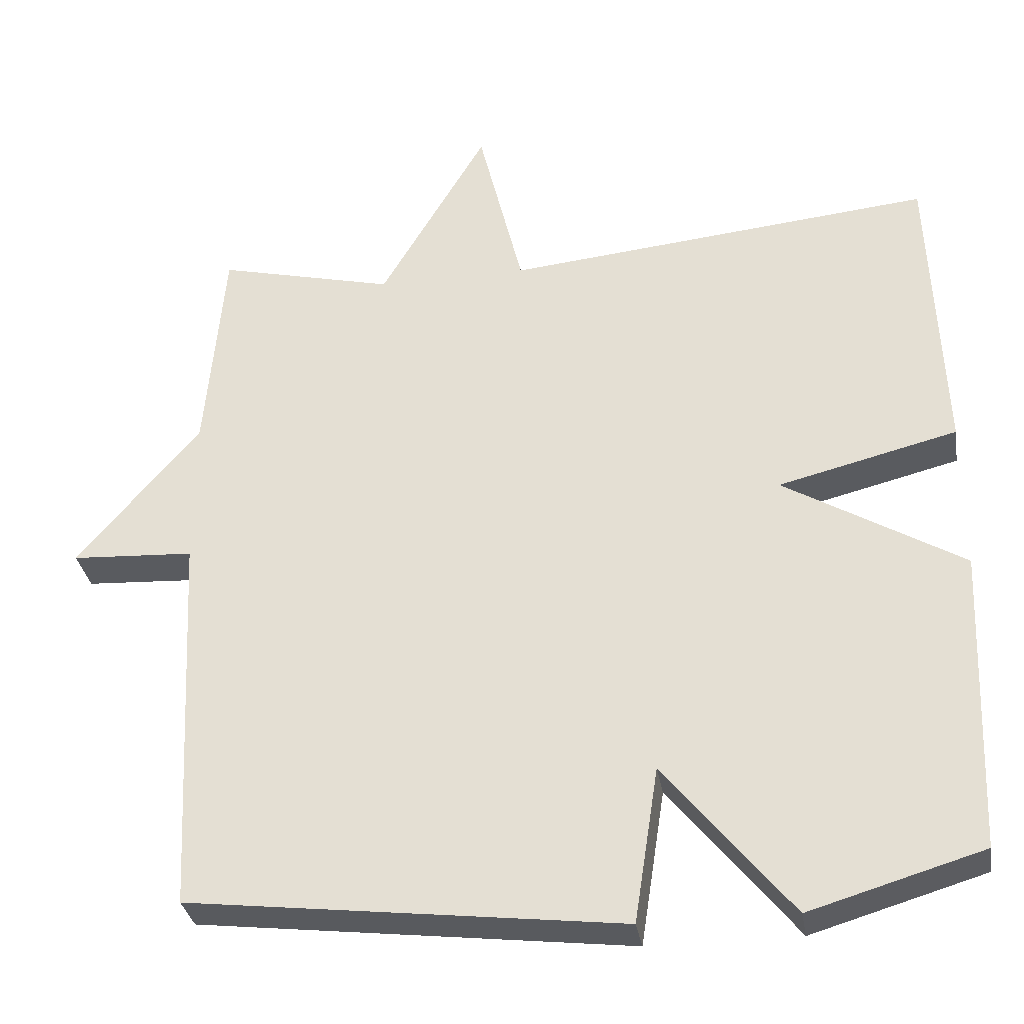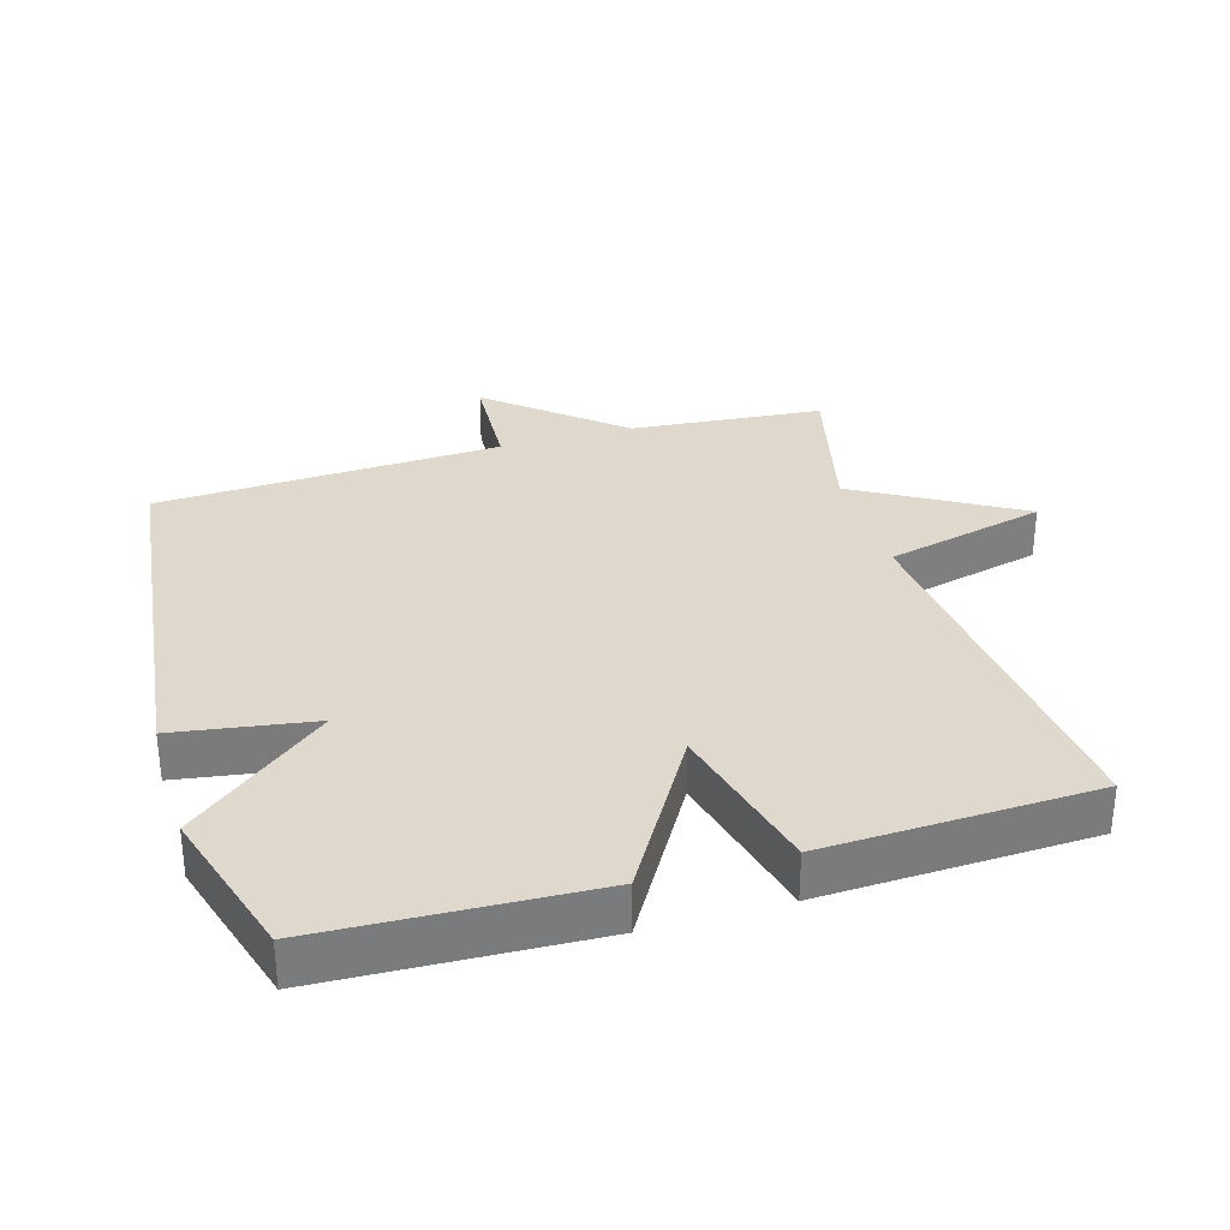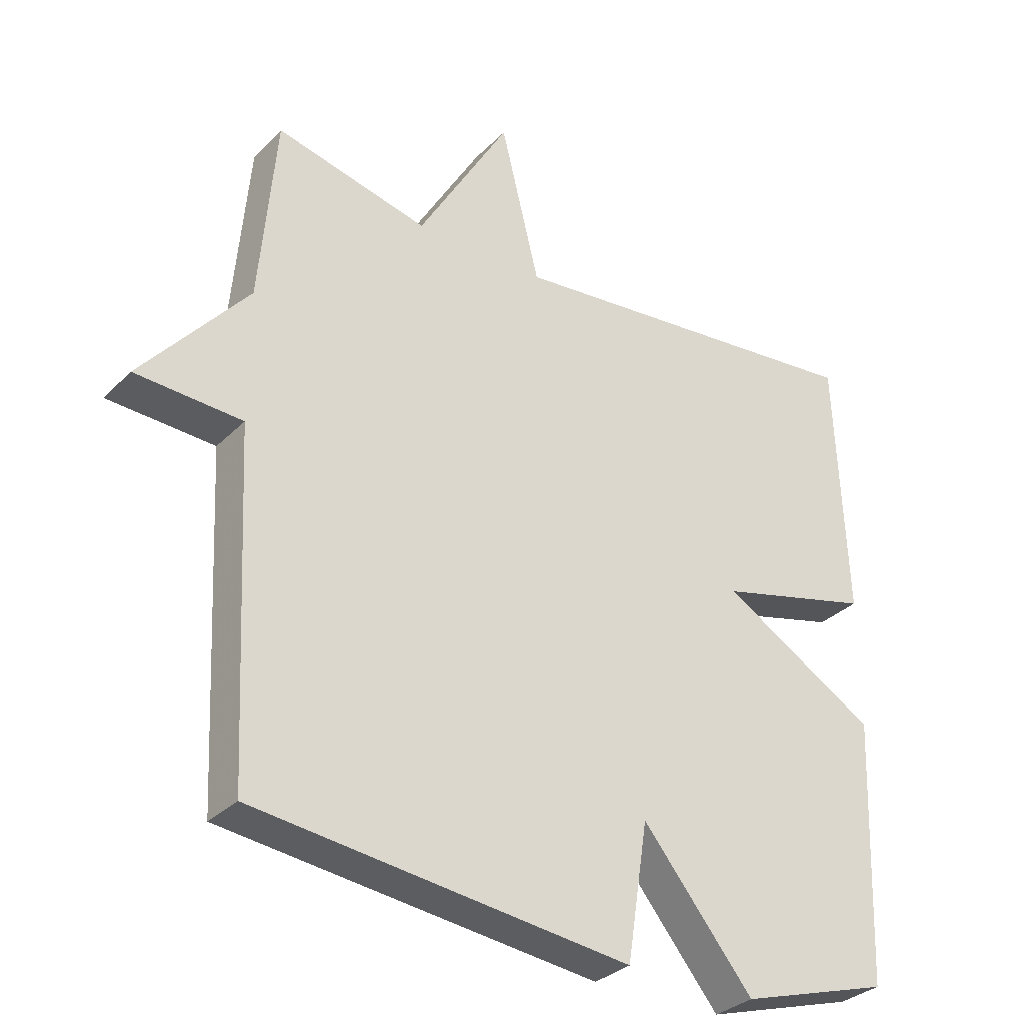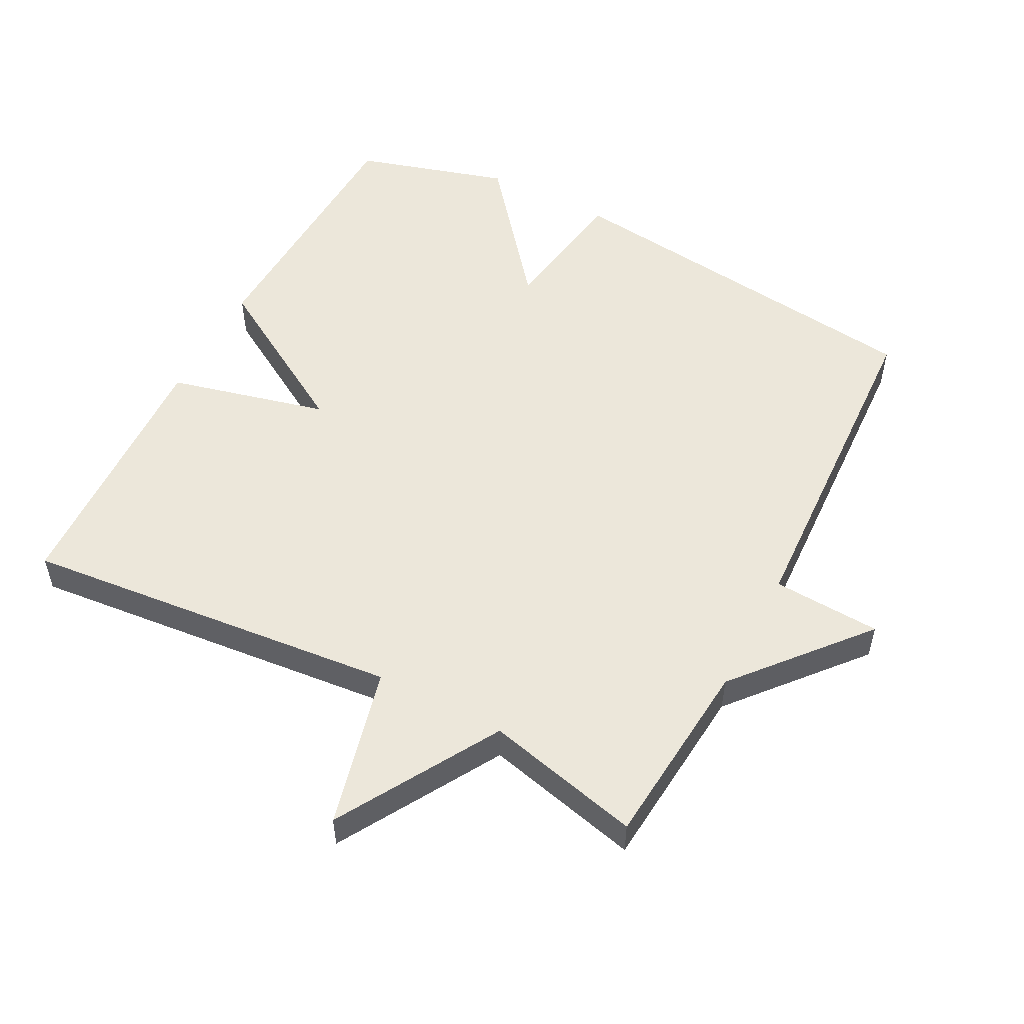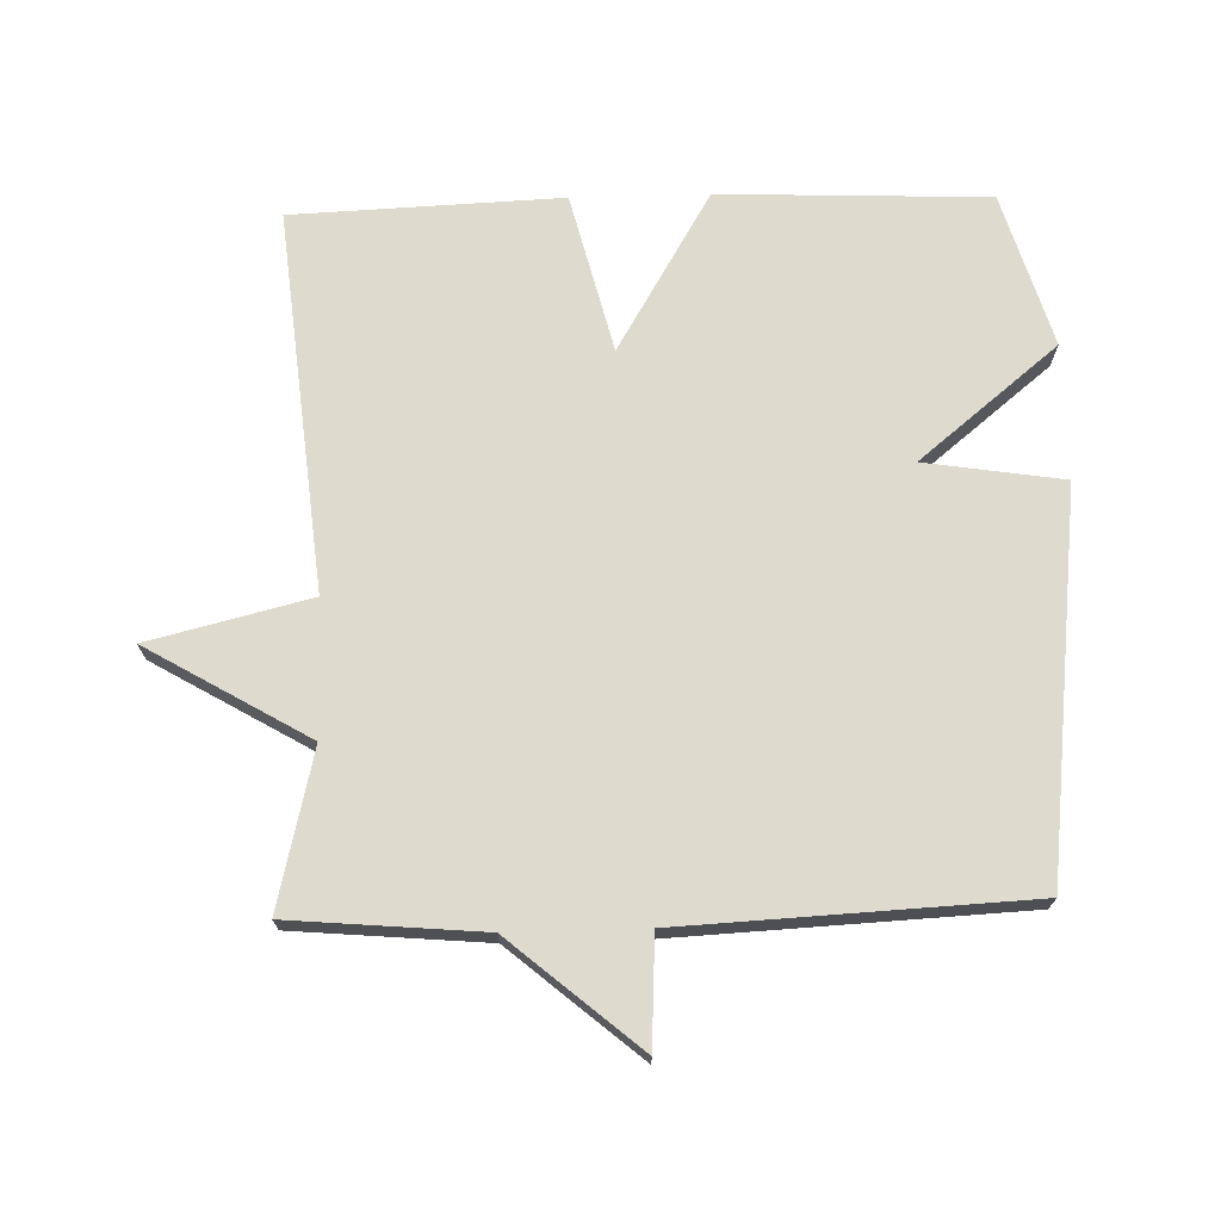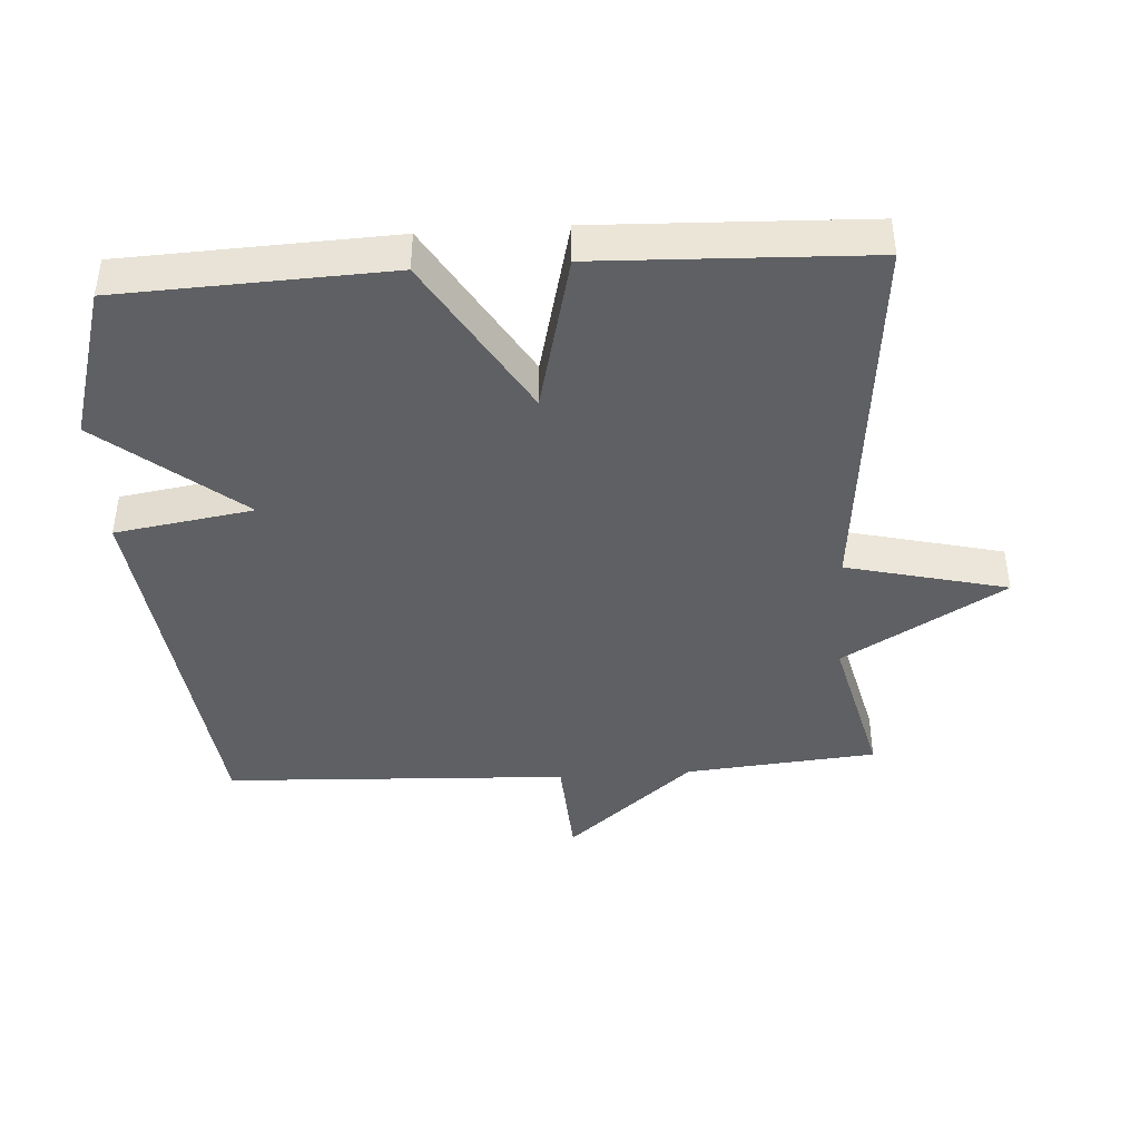
<metadata>
{"format":"obj","ext":"obj","renderer":"f3d","projection":"perspective","resolution":1024,"background":"white","views":[{"elev":-32.5,"azim":-170.7,"up":"+Z"},{"elev":31.9,"azim":-106.5,"up":"+Y"},{"elev":-31.7,"azim":143.9,"up":"+Z"},{"elev":53.1,"azim":27.6,"up":"+Y"},{"elev":71.2,"azim":88.4,"up":"+Y"},{"elev":-42.4,"azim":-86.2,"up":"+Y"}]}
</metadata>
<code>
v 0.5 0.07 0.5
v 0.525 0.07 0.214
v 0.687 0.07 0.023
v 0.525 0.07 0.014
v 0.5 0.07 -0.5
v -0.071 0.07 -0.568
v -0.103 0.07 -0.362
v -0.271 0.07 -0.568
v -0.5 0.07 -0.5
v -0.516 0.07 -0.1
v -0.279 0.07 0.041
v -0.516 0.07 0.1
v -0.5 0.07 0.5
v 0.067 0.07 0.444
v 0.126 0.07 0.684
v 0.267 0.07 0.444
v 0.5 0 0.5
v 0.525 0 0.214
v 0.687 0 0.023
v 0.525 0 0.014
v 0.5 0 -0.5
v -0.071 0 -0.568
v -0.103 0 -0.362
v -0.271 0 -0.568
v -0.5 0 -0.5
v -0.516 0 -0.1
v -0.279 0 0.041
v -0.516 0 0.1
v -0.5 0 0.5
v 0.067 0 0.444
v 0.126 0 0.684
v 0.267 0 0.444
f 14 15 16
f 11 12 13 14
f 11 14 16
f 9 10 11
f 8 9 11
f 7 8 11
f 16 1 2
f 11 16 2
f 7 11 2
f 6 7 2
f 5 6 2
f 4 5 2
f 2 3 4
f 32 31 30
f 30 29 28 27
f 32 30 27
f 27 26 25
f 27 25 24
f 27 24 23
f 18 17 32
f 18 32 27
f 18 27 23
f 18 23 22
f 18 22 21
f 18 21 20
f 20 19 18
f 1 17 18 2
f 2 18 19 3
f 3 19 20 4
f 4 20 21 5
f 5 21 22 6
f 6 22 23 7
f 7 23 24 8
f 8 24 25 9
f 9 25 26 10
f 10 26 27 11
f 11 27 28 12
f 12 28 29 13
f 13 29 30 14
f 14 30 31 15
f 15 31 32 16
f 16 32 17 1

</code>
